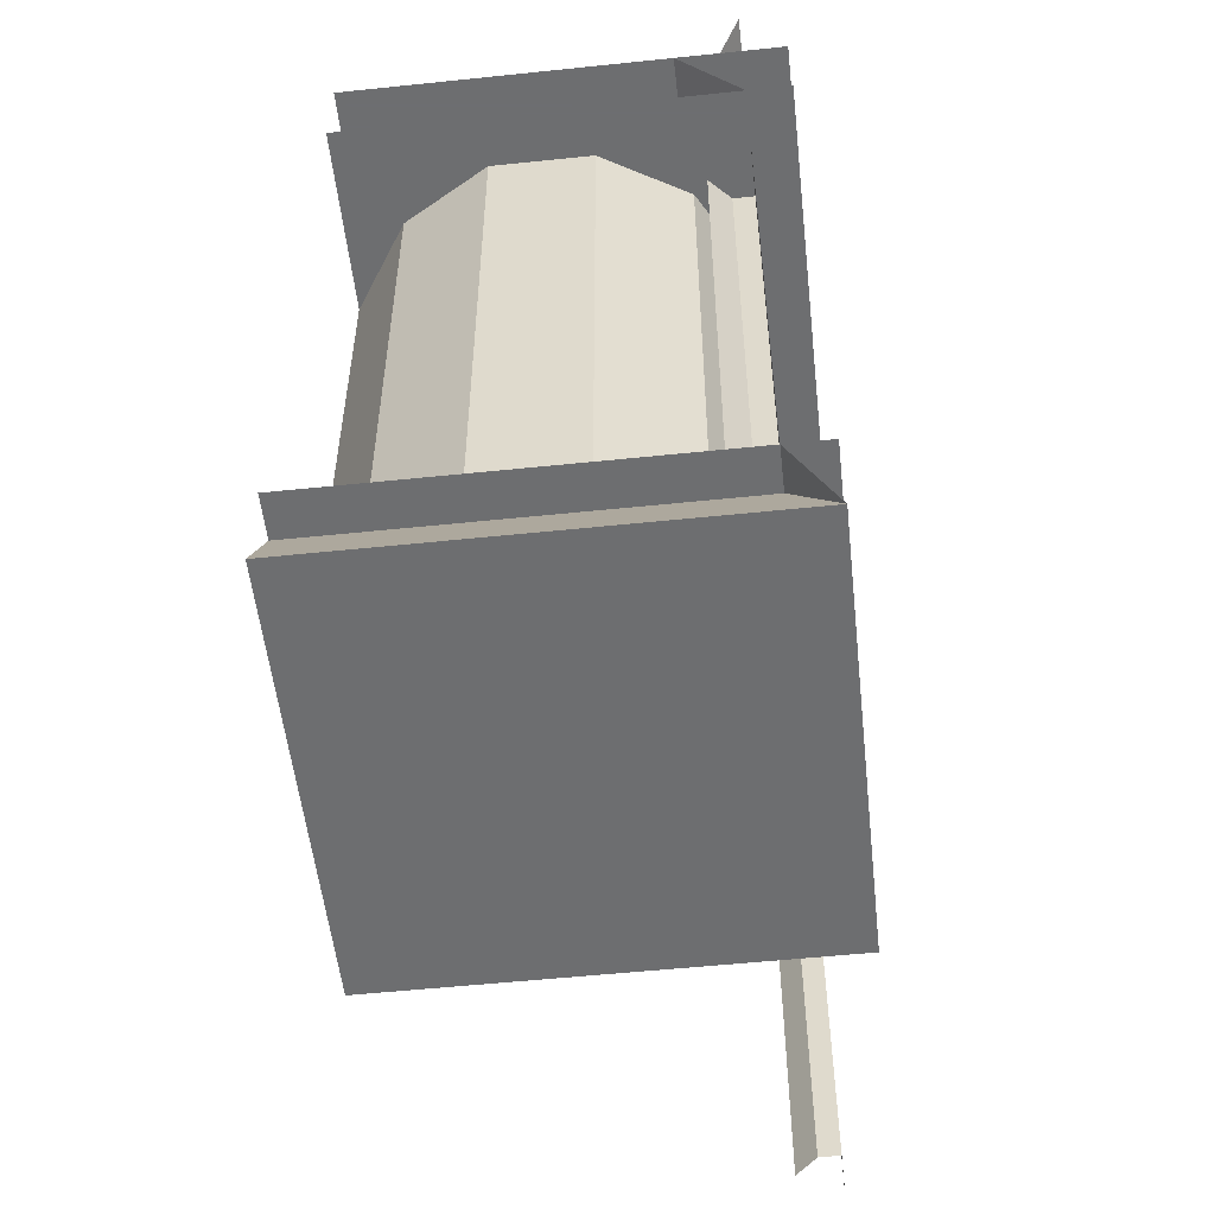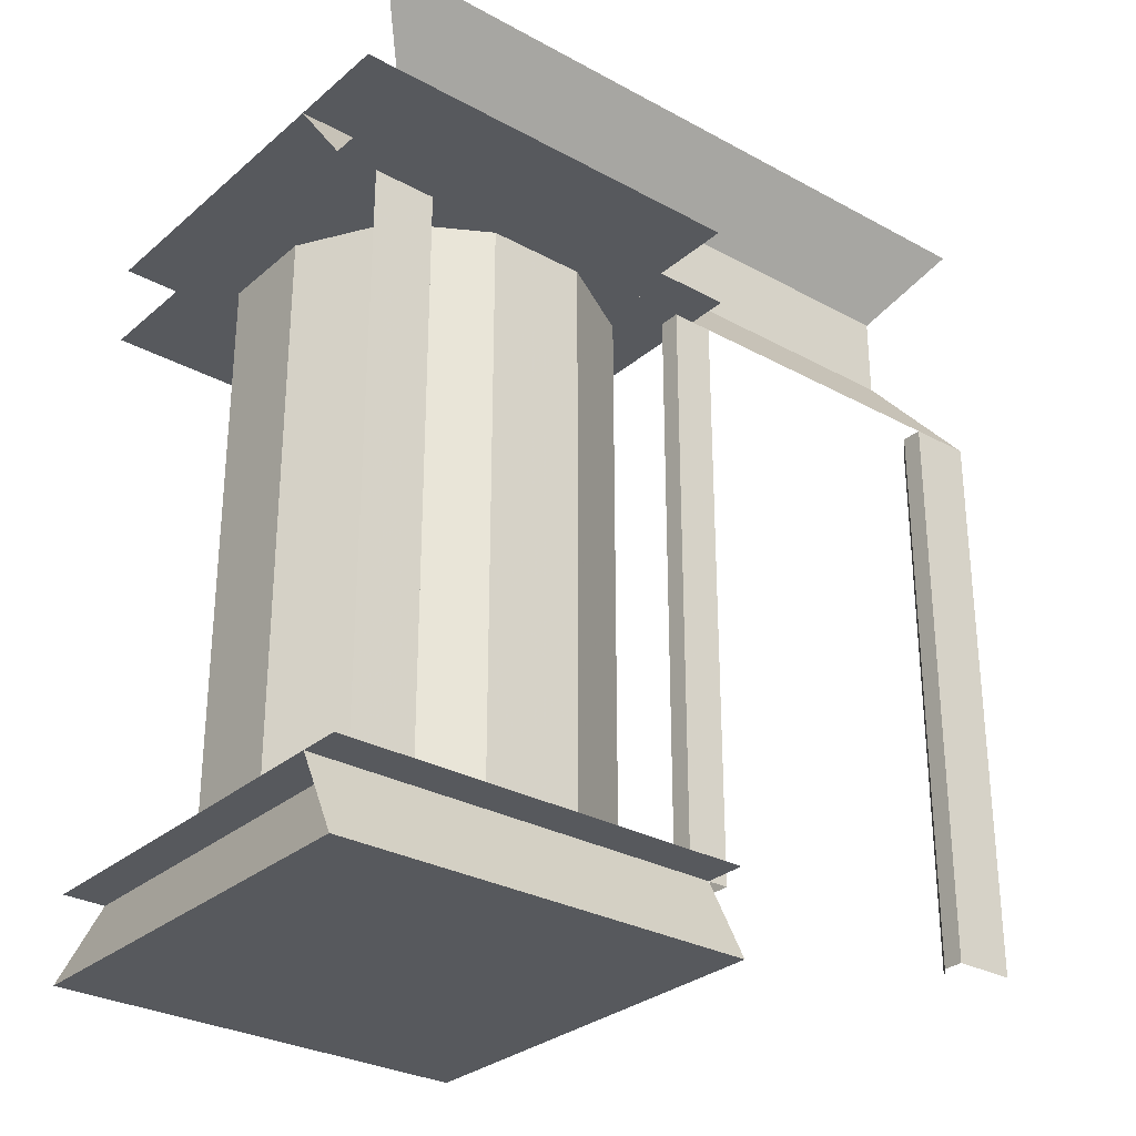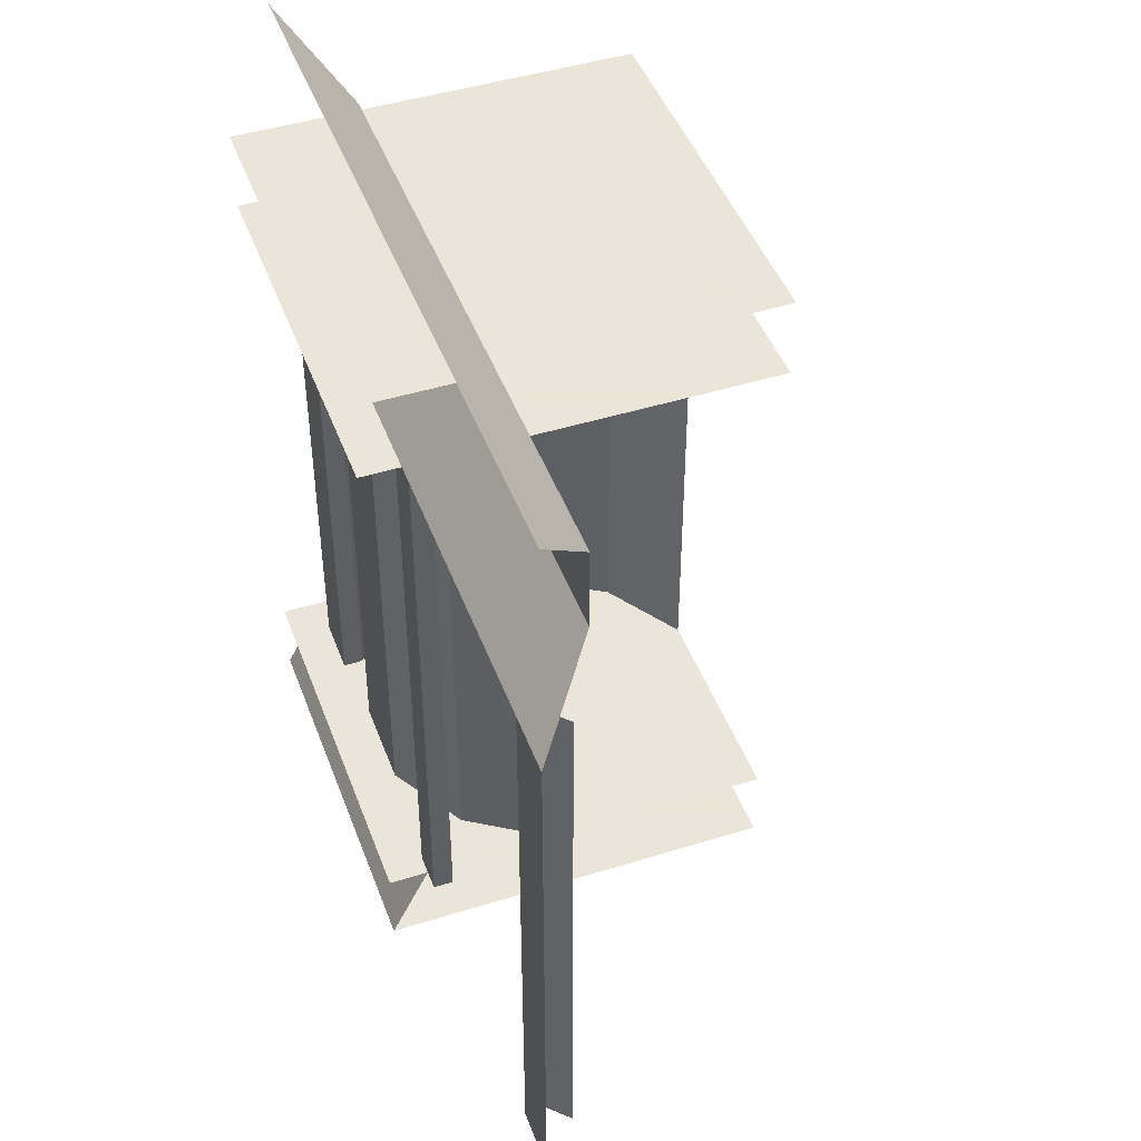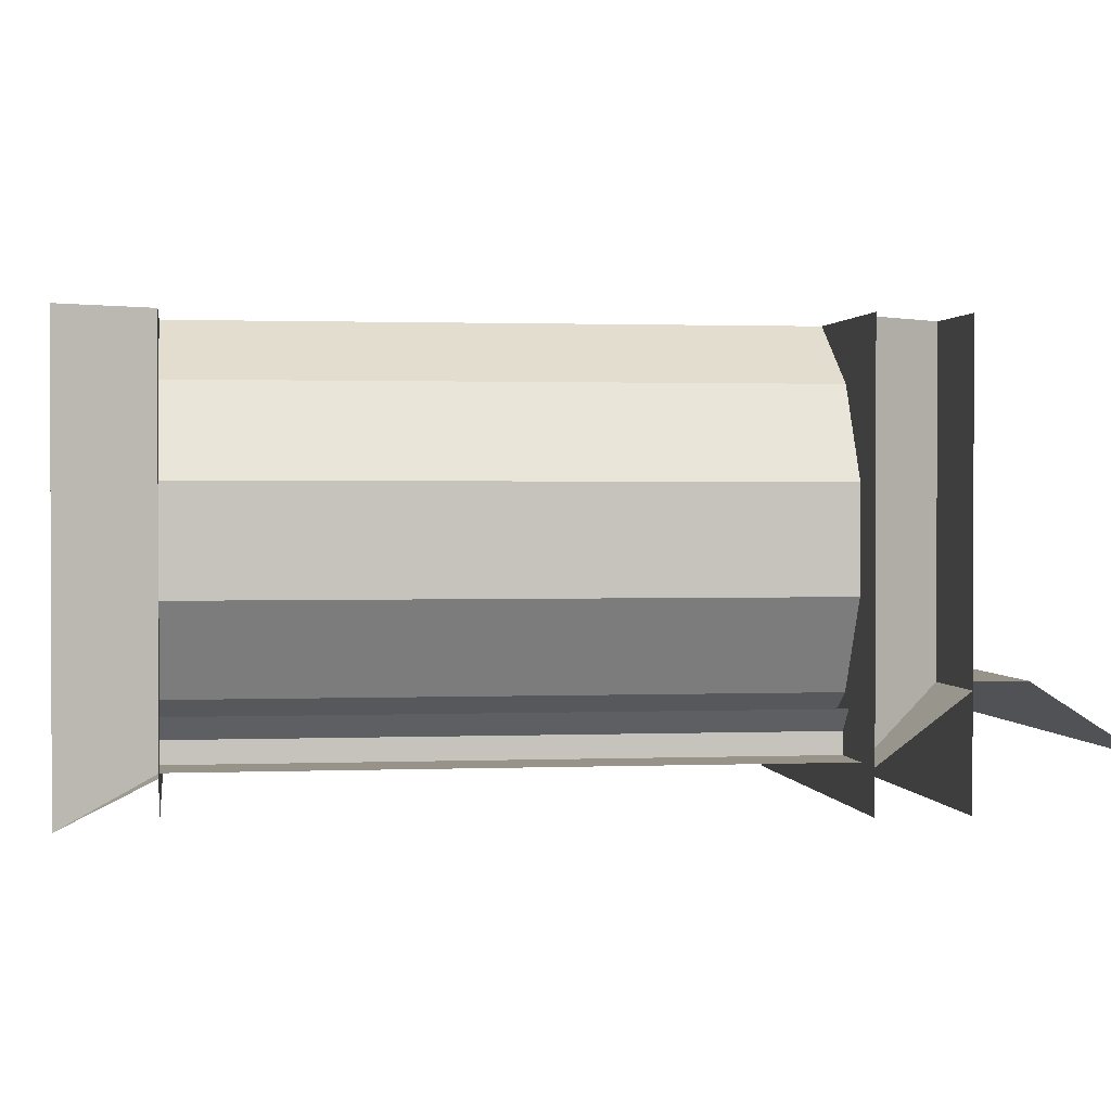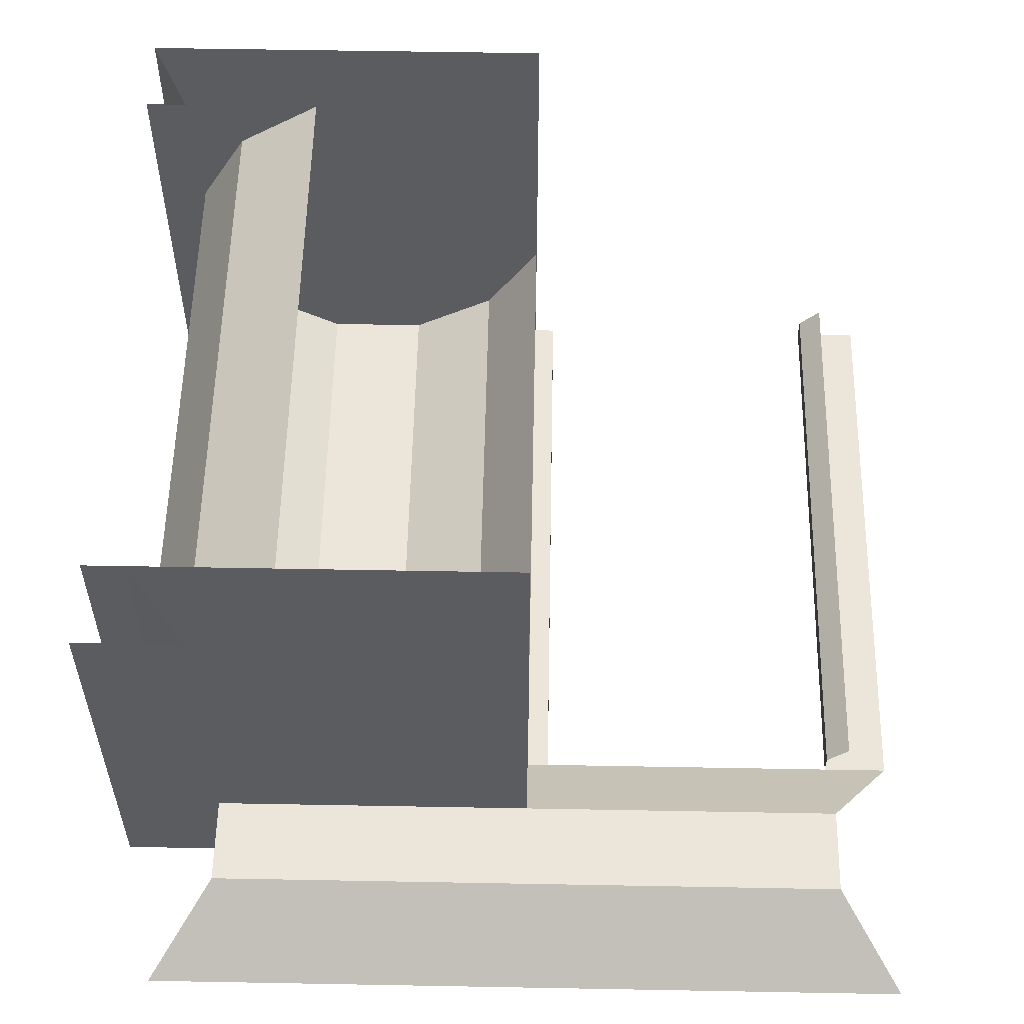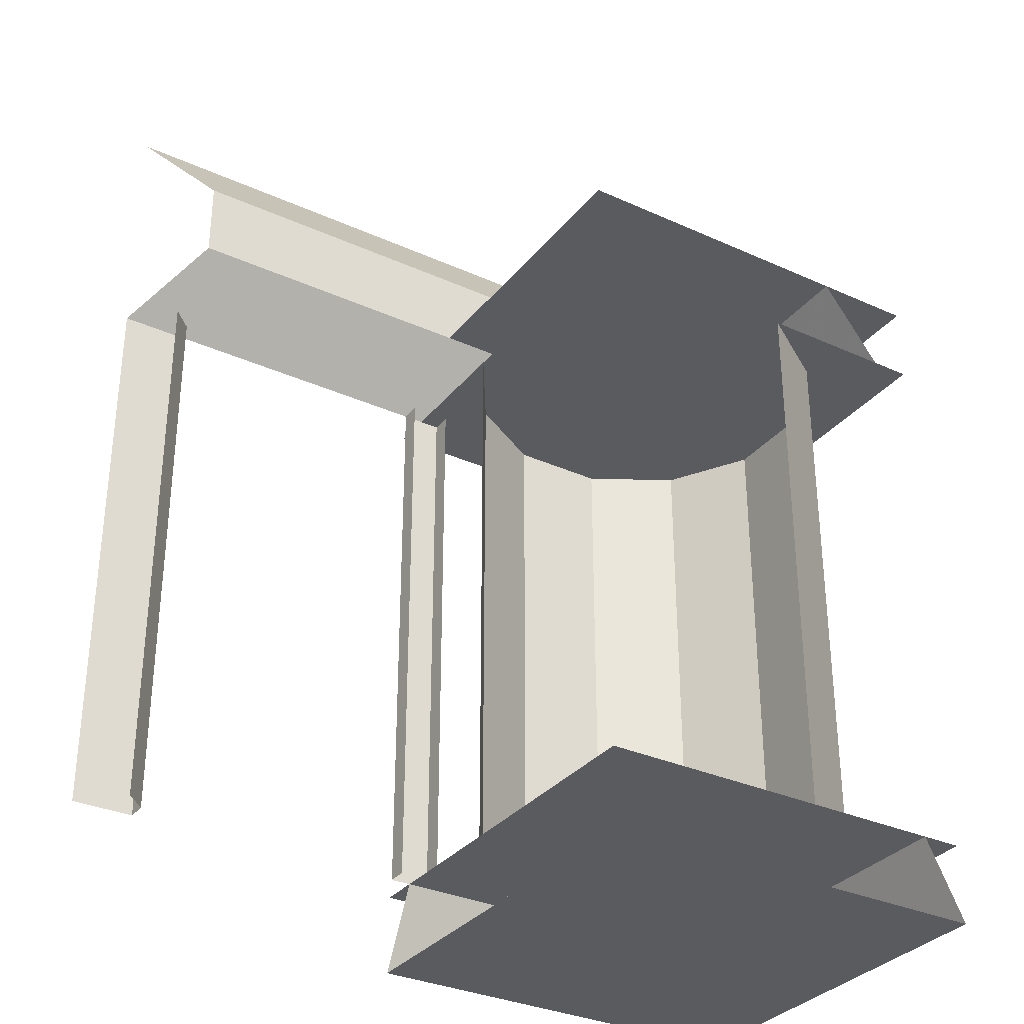
<metadata>
{"format":"obj","ext":"obj","renderer":"f3d","projection":"perspective","resolution":1024,"background":"white","views":[{"elev":-54.3,"azim":96.3,"up":"+Y"},{"elev":-29.5,"azim":141.1,"up":"+Y"},{"elev":45.5,"azim":-109.8,"up":"+Y"},{"elev":1.3,"azim":81.7,"up":"+Z"},{"elev":55.9,"azim":-178.9,"up":"+Z"},{"elev":-32.6,"azim":-32.2,"up":"+Y"}]}
</metadata>
<code>
g Battery_Cube.011
v 0.3335 0.2 -0.8847
v 0.3335 1.6 -0.8847
v 0.5665 0.2 -0.8847
v 0.5665 1.6 -0.8847
v 0.7682 0.2 -0.7682
v 0.7682 1.6 -0.7682
v 0.8847 0.2 -0.5665
v 0.8847 1.6 -0.5665
v 0.8847 0.2 -0.3335
v 0.8847 1.6 -0.3335
v 0.7682 0.2 -0.1318
v 0.7682 1.6 -0.1318
v 0.5665 0.2 0
v 0.5665 1.6 0
v 0 0.2 -0.5665
v 0 1.6 -0.5665
v 0.1318 0.2 -0.7682
v 0.1318 1.6 -0.7682
f 1 2 3
f 3 4 5
f 5 6 7
f 7 8 9
f 9 10 11
f 11 12 13
f 15 16 17
f 17 18 1
f 2 4 3
f 4 6 5
f 6 8 7
f 8 10 9
f 10 12 11
f 12 14 13
f 16 18 17
f 18 2 1
g CapInterior_Cube.010
v 0 1.8 -0
v 0 1.8 -1
v 1 1.8 0
v 1 1.8 -1
v 0 1.6 -0
v 0 1.6 -1
v 1 1.6 0
v 1 1.6 -1
f 19 21 20
f 23 25 24
f 21 22 20
f 25 26 24
g CapCorner_Cube.002
v 0.9 1.6 0
v 0.9 1.6 -0.9
v 0 1.6 -0.9
v 0 1.8 -0
v 0 1.8 -0.75
v 0.75 1.8 0
v 0.75 1.8 -0.75
v 0 1.6 -0
f 33 32 28
f 29 31 28
f 30 32 31
f 28 27 29
f 32 27 28
f 31 33 28
f 32 33 31
f 27 34 29
g BaseEdge_Cube.007
v 1 0.2 0
v 1 0.2 -0.9
v 0 0.2 -0.9
v 0 -0 -0
v 0 -0 -1
v 1 -0 0
v 1 -0 -1
v 0 0.2 -0
f 35 36 42
f 41 40 39
f 36 41 37
f 36 37 42
f 40 38 39
f 41 39 37
g BaseInterior_Cube.006
v 1 0.2 -1
v 0 -0 -0
v 0 -0 -1
v 1 -0 0
v 1 -0 -1
v 1 0.2 0
v 0 0.2 -1
v 0 0.2 -0
f 47 46 45
f 43 48 49
f 46 44 45
f 48 50 49
g BaseCorner_Cube.001
v 0.9 0.2 0
v 0.9 0.2 -0.9
v 0 0.2 -0.9
v 0 -0 -0
v 0 -0 -1
v 1 -0 0
v 1 -0 -1
v 0 0.2 -0
f 51 56 57
f 57 55 53
f 57 56 55
f 52 53 51
f 52 51 57
f 52 57 53
f 56 54 55
f 53 58 51
g VertConnector_Cube.003
v 0.9 1.6 -0.9
v 0.75 1.8 -0.75
v 0.9 2.2 -0.9
v 0.75 2 -0.75
v -0.9 1.6 -0.9
v -0.75 1.8 -0.75
v -0.9 2.2 -0.9
v -0.75 2 -0.75
f 61 62 65
f 59 63 60
f 66 62 64
f 62 66 65
f 63 64 60
f 62 60 64
g CapEdge_Cube.008
v 0 1.6 -0
v 0 1.6 -0.9
v 0 1.8 -0
v 0 1.8 -0.75
v 1 1.8 0
v 1 1.8 -0.75
v 1 1.6 -0.9
v 1 1.6 0
f 69 71 70
f 73 68 72
f 67 68 74
f 71 72 70
f 68 70 72
f 68 73 74
g BatteryCase_Cube
v 0.9 1.6 -0.9
v 0.05 1.6 -0.9
v 0.75 1.6 -0.9
v 0.05 1.6 -0.85
v 0.75 1.6 -0.85
v 0.9 0.2 -0.9
v 0.05 0.2 -0.9
v 0.75 0.2 -0.9
v 0.05 0.2 -0.85
v 0.75 0.2 -0.85
v -0.9 1.6 -0.9
v -0 1.6 -0.9
v -0.05 1.6 -0.9
v -0.75 1.6 -0.9
v -0.05 1.6 -0.85
v -0.75 1.6 -0.85
v -0.9 0.2 -0.9
v -0 0.2 -0.9
v -0.05 0.2 -0.9
v -0.75 0.2 -0.9
v -0.05 0.2 -0.85
v -0.75 0.2 -0.85
v 0.8 0.2 -0.8
v -0.8 0.2 -0.8
v 0.8 1.6 -0.8
v -0.8 1.6 -0.8
f 75 80 77
f 82 84 77
f 78 83 76
f 76 81 86
f 85 88 91
f 94 88 96
f 89 87 95
f 87 86 93
f 90 100 96
f 79 84 99
f 80 82 77
f 84 79 77
f 83 81 76
f 81 92 86
f 88 94 91
f 88 90 96
f 87 93 95
f 86 92 93
f 100 98 96
f 84 97 99

</code>
